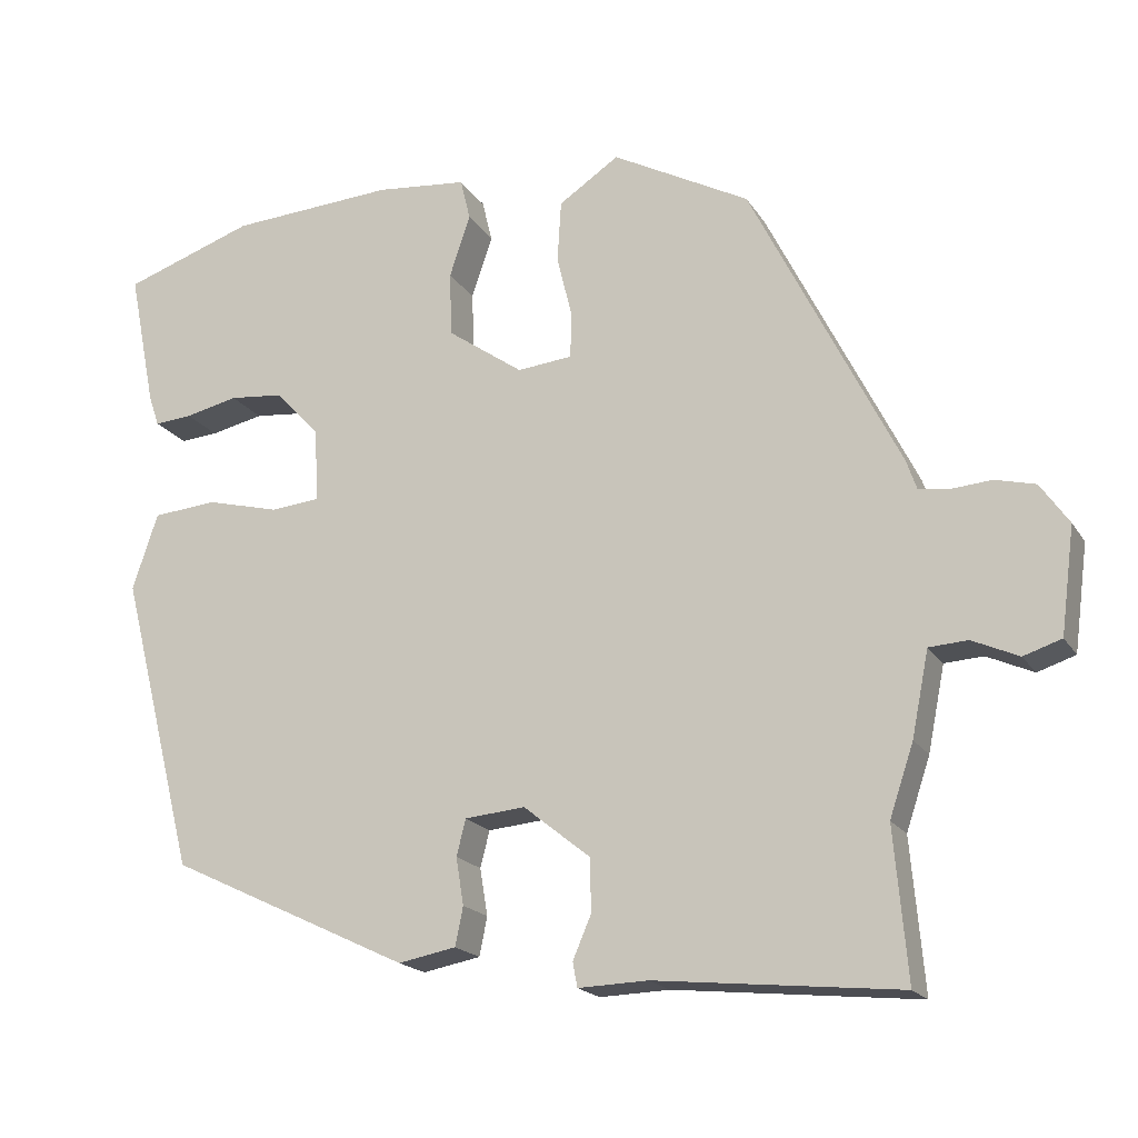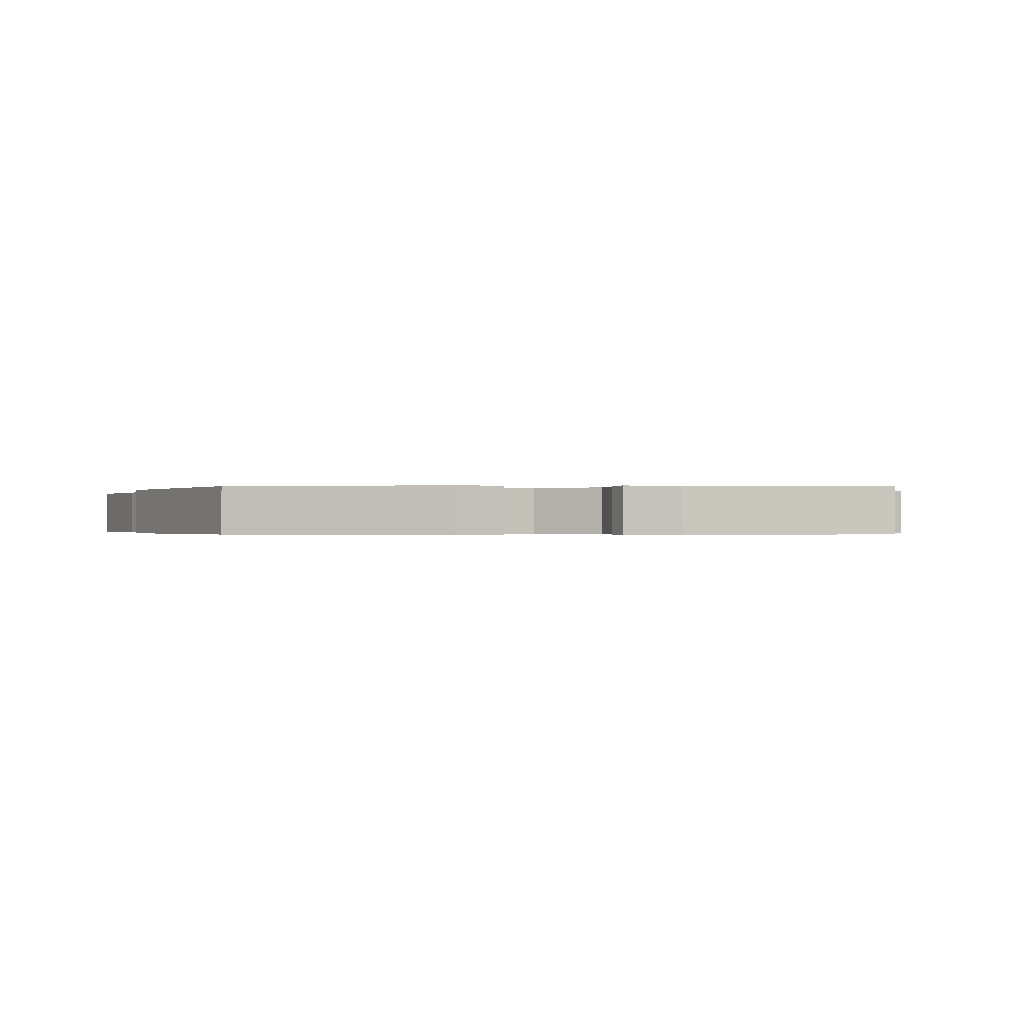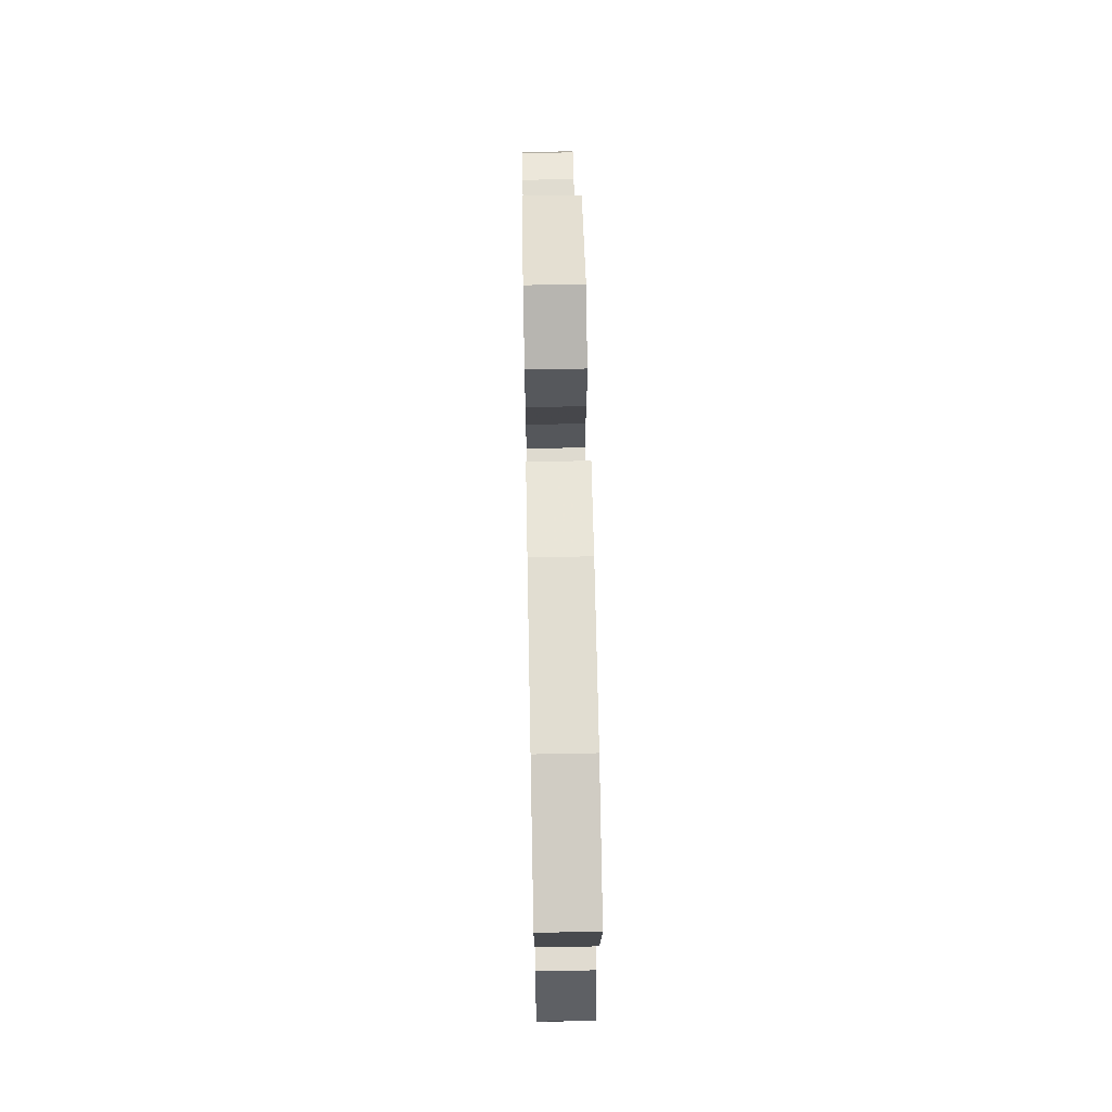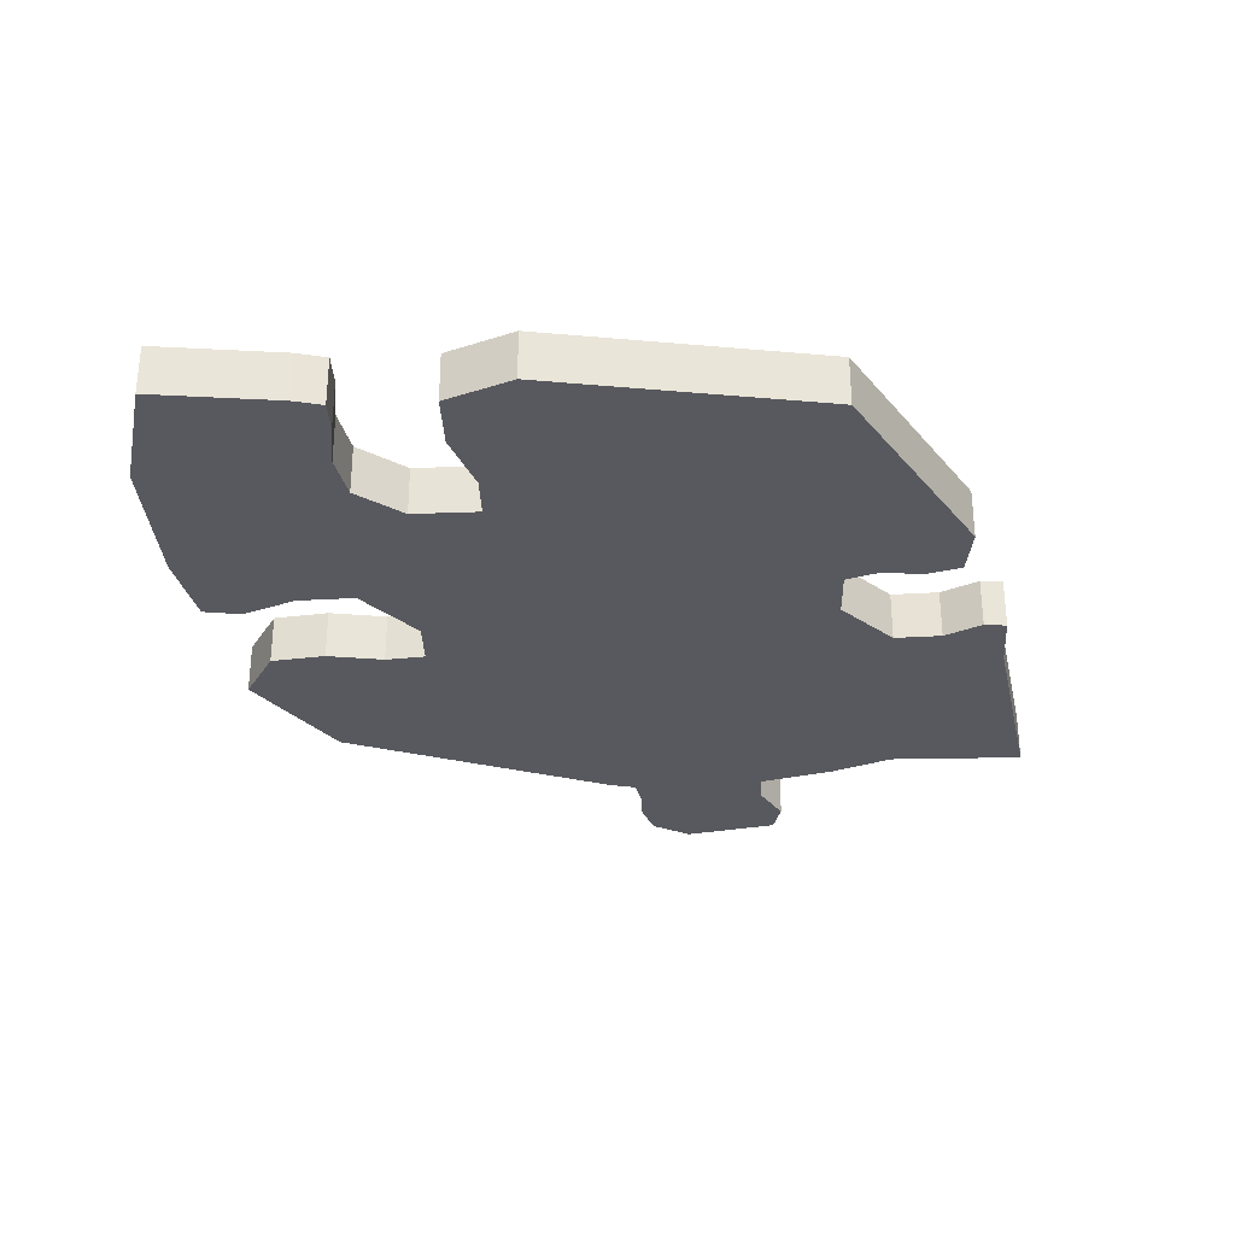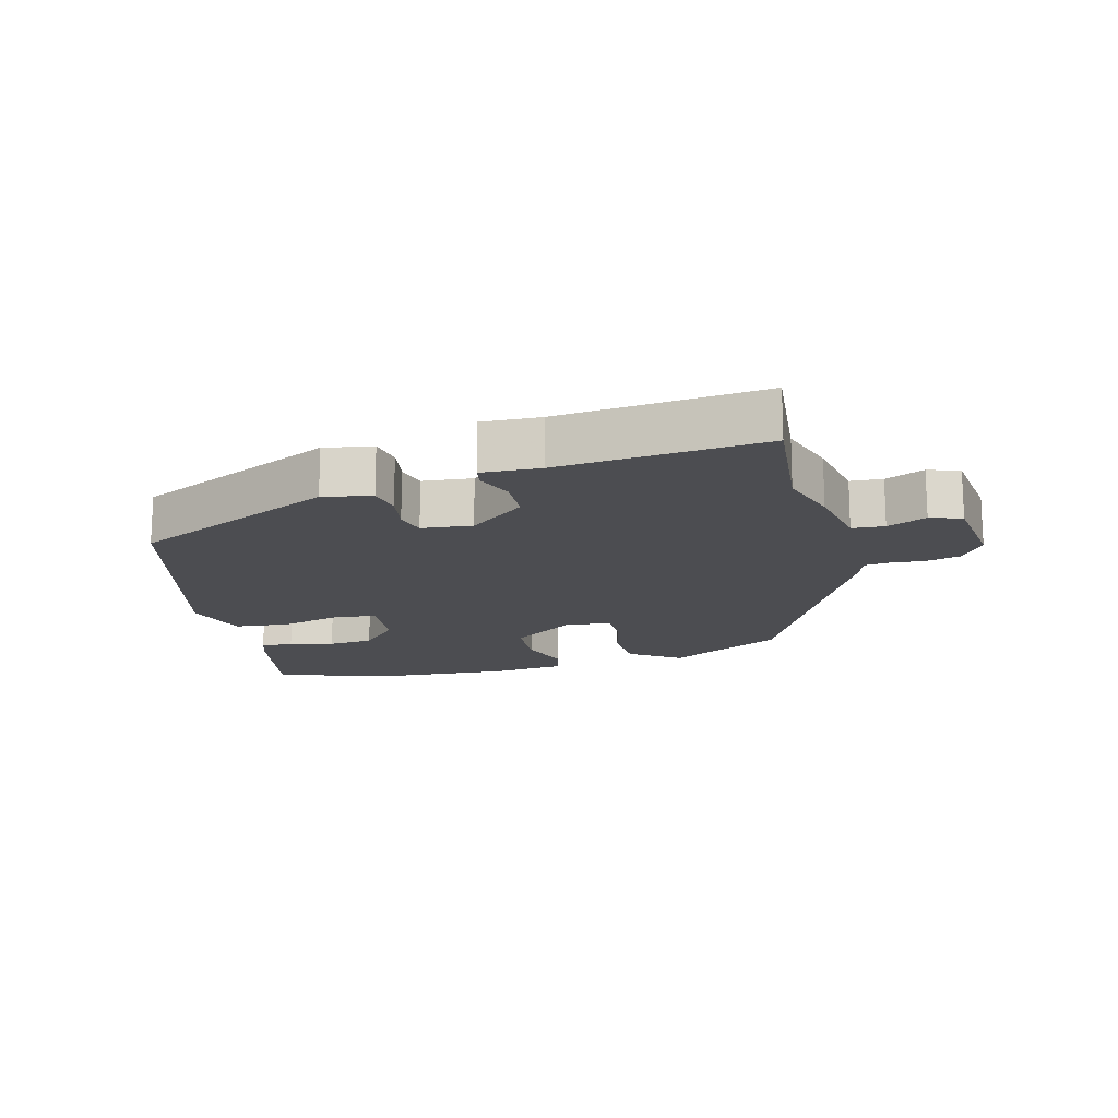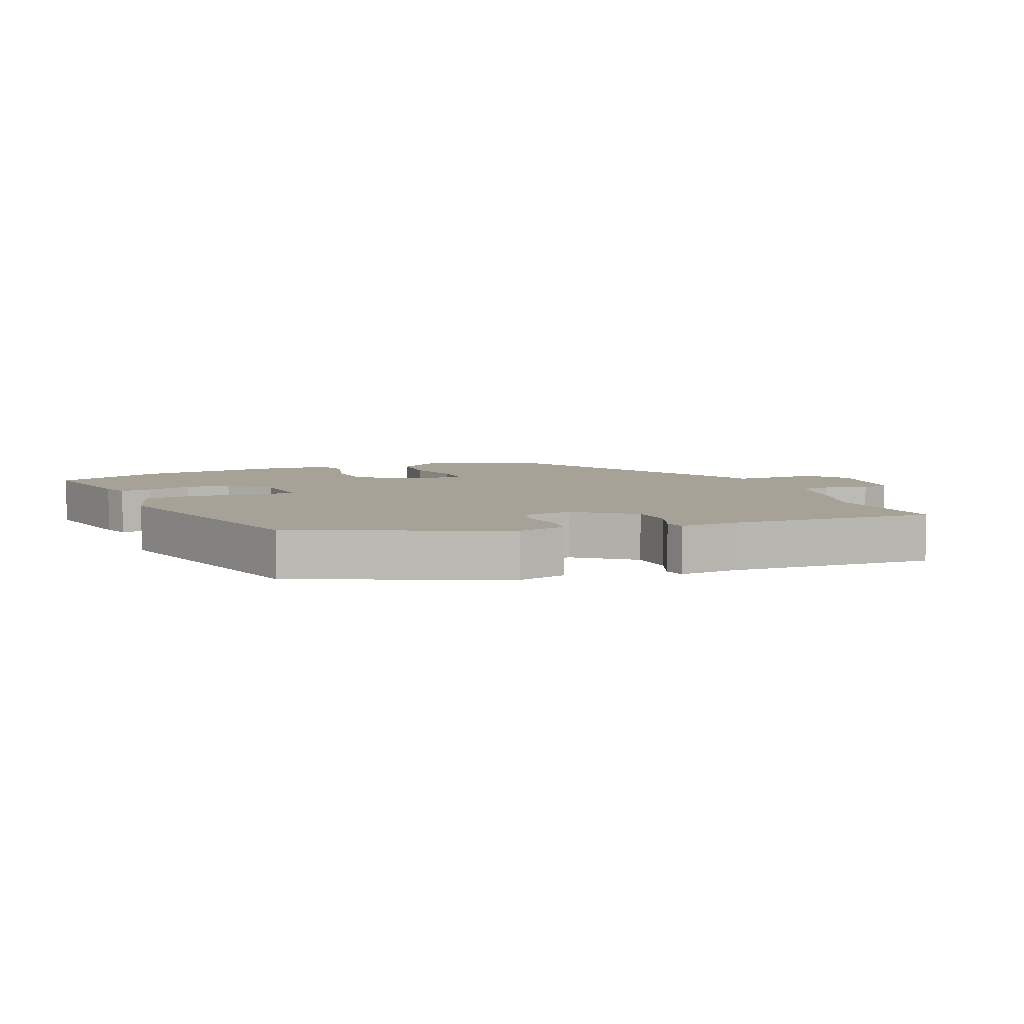
<metadata>
{"format":"obj","ext":"obj","renderer":"f3d","projection":"perspective","resolution":1024,"background":"white","views":[{"elev":-18.7,"azim":-157.1,"up":"+Z"},{"elev":-0.3,"azim":165.6,"up":"+Y"},{"elev":65.4,"azim":88.9,"up":"+Z"},{"elev":-30.3,"azim":96.8,"up":"+Y"},{"elev":-16.1,"azim":-165.8,"up":"+Y"},{"elev":6.6,"azim":155.6,"up":"+Y"}]}
</metadata>
<code>
v 0.445 0.07 -0.358
v 0.133 0.07 -0.506
v 0.058 0.07 -0.492
v 0.048 0.07 -0.442
v 0.058 0.07 -0.381
v 0.046 0.07 -0.334
v -0.032 0.07 -0.327
v -0.118 0.07 -0.396
v -0.12 0.07 -0.464
v -0.096 0.07 -0.52
v -0.102 0.07 -0.552
v -0.192 0.07 -0.549
v -0.507 0.07 -0.581
v -0.49 0.07 -0.386
v -0.521 0.07 -0.294
v -0.543 0.07 -0.185
v -0.593 0.07 -0.182
v -0.653 0.07 -0.209
v -0.702 0.07 -0.193
v -0.72 0.07 -0.056
v -0.683 0.07 -0.003
v -0.631 0.07 0.01
v -0.579 0.07 0.006
v -0.54 0.07 0.011
v -0.527 0.07 0.049
v -0.335 0.07 0.433
v -0.158 0.07 0.528
v -0.08 0.07 0.476
v -0.075 0.07 0.396
v -0.095 0.07 0.315
v -0.093 0.07 0.257
v -0.022 0.07 0.25
v 0.076 0.07 0.319
v 0.079 0.07 0.402
v 0.052 0.07 0.482
v 0.065 0.07 0.536
v 0.183 0.07 0.548
v 0.397 0.07 0.535
v 0.567 0.07 0.477
v 0.532 0.07 0.301
v 0.518 0.07 0.26
v 0.469 0.07 0.264
v 0.4 0.07 0.279
v 0.33 0.07 0.272
v 0.273 0.07 0.21
v 0.267 0.07 0.115
v 0.332 0.07 0.109
v 0.426 0.07 0.133
v 0.51 0.07 0.126
v 0.543 0.07 0.027
v 0.445 0 -0.358
v 0.133 0 -0.506
v 0.058 0 -0.492
v 0.048 0 -0.442
v 0.058 0 -0.381
v 0.046 0 -0.334
v -0.032 0 -0.327
v -0.118 0 -0.396
v -0.12 0 -0.464
v -0.096 0 -0.52
v -0.102 0 -0.552
v -0.192 0 -0.549
v -0.507 0 -0.581
v -0.49 0 -0.386
v -0.521 0 -0.294
v -0.543 0 -0.185
v -0.593 0 -0.182
v -0.653 0 -0.209
v -0.702 0 -0.193
v -0.72 0 -0.056
v -0.683 0 -0.003
v -0.631 0 0.01
v -0.579 0 0.006
v -0.54 0 0.011
v -0.527 0 0.049
v -0.335 0 0.433
v -0.158 0 0.528
v -0.08 0 0.476
v -0.075 0 0.396
v -0.095 0 0.315
v -0.093 0 0.257
v -0.022 0 0.25
v 0.076 0 0.319
v 0.079 0 0.402
v 0.052 0 0.482
v 0.065 0 0.536
v 0.183 0 0.548
v 0.397 0 0.535
v 0.567 0 0.477
v 0.532 0 0.301
v 0.518 0 0.26
v 0.469 0 0.264
v 0.4 0 0.279
v 0.33 0 0.272
v 0.273 0 0.21
v 0.267 0 0.115
v 0.332 0 0.109
v 0.426 0 0.133
v 0.51 0 0.126
v 0.543 0 0.027
f 47 48 49 50
f 46 47 50 1
f 40 41 42 43
f 40 43 44
f 39 40 44
f 38 39 44
f 37 38 44 45
f 34 35 36 37
f 33 34 37 45
f 27 28 29 30
f 27 30 31
f 24 25 26 27
f 24 27 31
f 20 21 22 23
f 20 23 24
f 17 18 19 20
f 16 17 20 24
f 14 15 16 24
f 12 13 14
f 9 10 11 12
f 8 9 12 14
f 7 8 14 24
f 2 3 4 5
f 46 1 2 5
f 46 5 6
f 32 33 45 46
f 24 31 32 46
f 6 7 24 46
f 100 99 98 97
f 51 100 97 96
f 93 92 91 90
f 94 93 90
f 94 90 89
f 94 89 88
f 95 94 88 87
f 87 86 85 84
f 95 87 84 83
f 80 79 78 77
f 81 80 77
f 77 76 75 74
f 81 77 74
f 73 72 71 70
f 74 73 70
f 70 69 68 67
f 74 70 67 66
f 74 66 65 64
f 64 63 62
f 62 61 60 59
f 64 62 59 58
f 74 64 58 57
f 55 54 53 52
f 55 52 51 96
f 56 55 96
f 96 95 83 82
f 96 82 81 74
f 96 74 57 56
f 1 51 52 2
f 2 52 53 3
f 3 53 54 4
f 4 54 55 5
f 5 55 56 6
f 6 56 57 7
f 7 57 58 8
f 8 58 59 9
f 9 59 60 10
f 10 60 61 11
f 11 61 62 12
f 12 62 63 13
f 13 63 64 14
f 14 64 65 15
f 15 65 66 16
f 16 66 67 17
f 17 67 68 18
f 18 68 69 19
f 19 69 70 20
f 20 70 71 21
f 21 71 72 22
f 22 72 73 23
f 23 73 74 24
f 24 74 75 25
f 25 75 76 26
f 26 76 77 27
f 27 77 78 28
f 28 78 79 29
f 29 79 80 30
f 30 80 81 31
f 31 81 82 32
f 32 82 83 33
f 33 83 84 34
f 34 84 85 35
f 35 85 86 36
f 36 86 87 37
f 37 87 88 38
f 38 88 89 39
f 39 89 90 40
f 40 90 91 41
f 41 91 92 42
f 42 92 93 43
f 43 93 94 44
f 44 94 95 45
f 45 95 96 46
f 46 96 97 47
f 47 97 98 48
f 48 98 99 49
f 49 99 100 50
f 50 100 51 1

</code>
